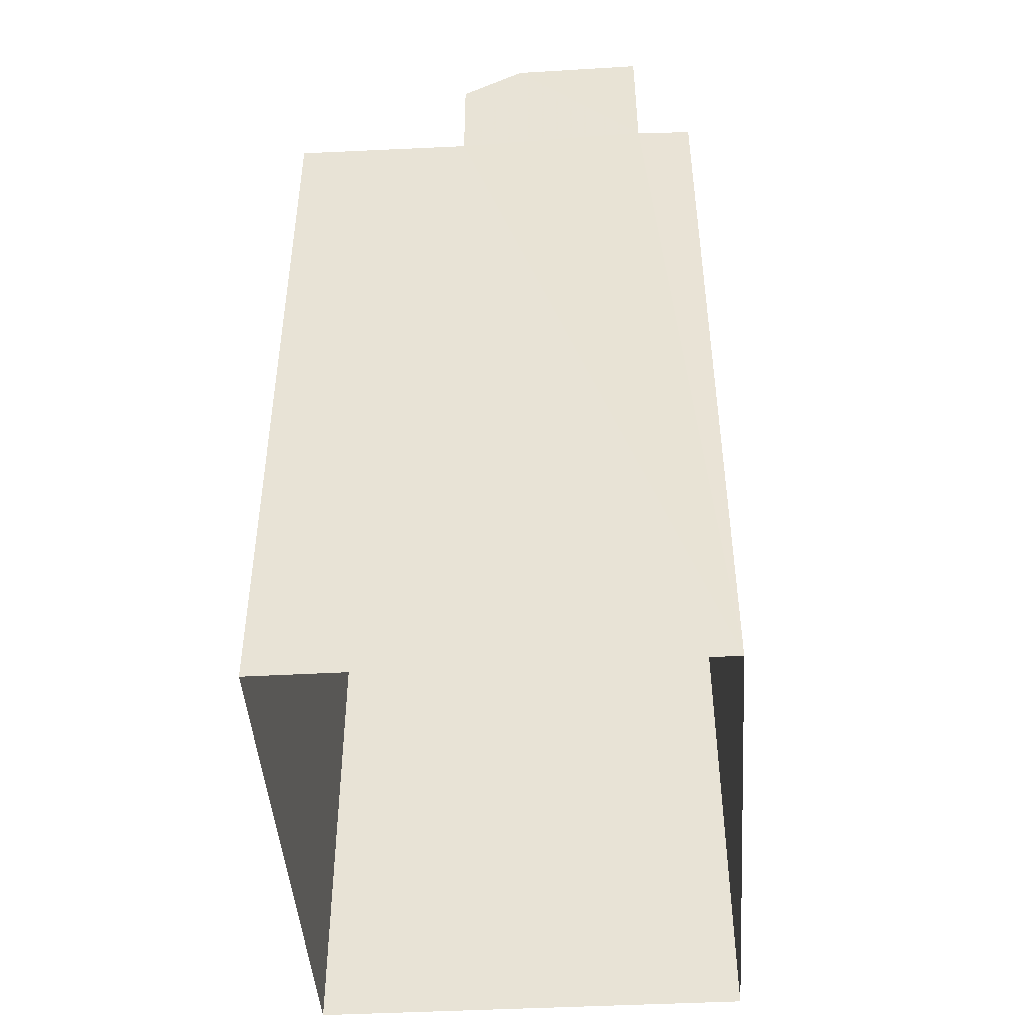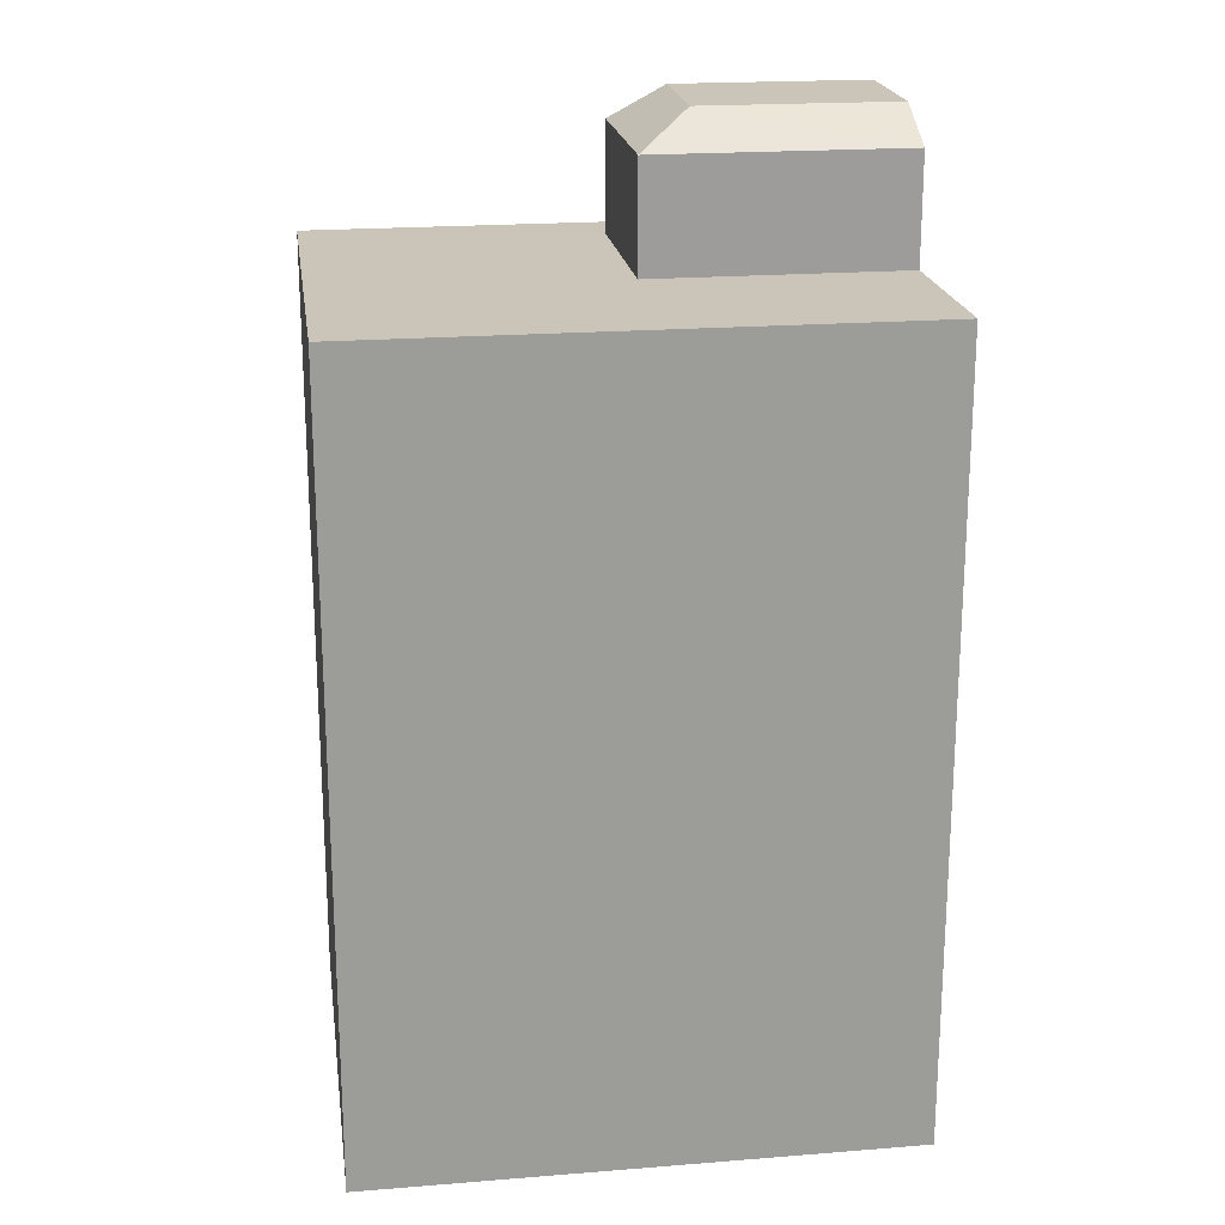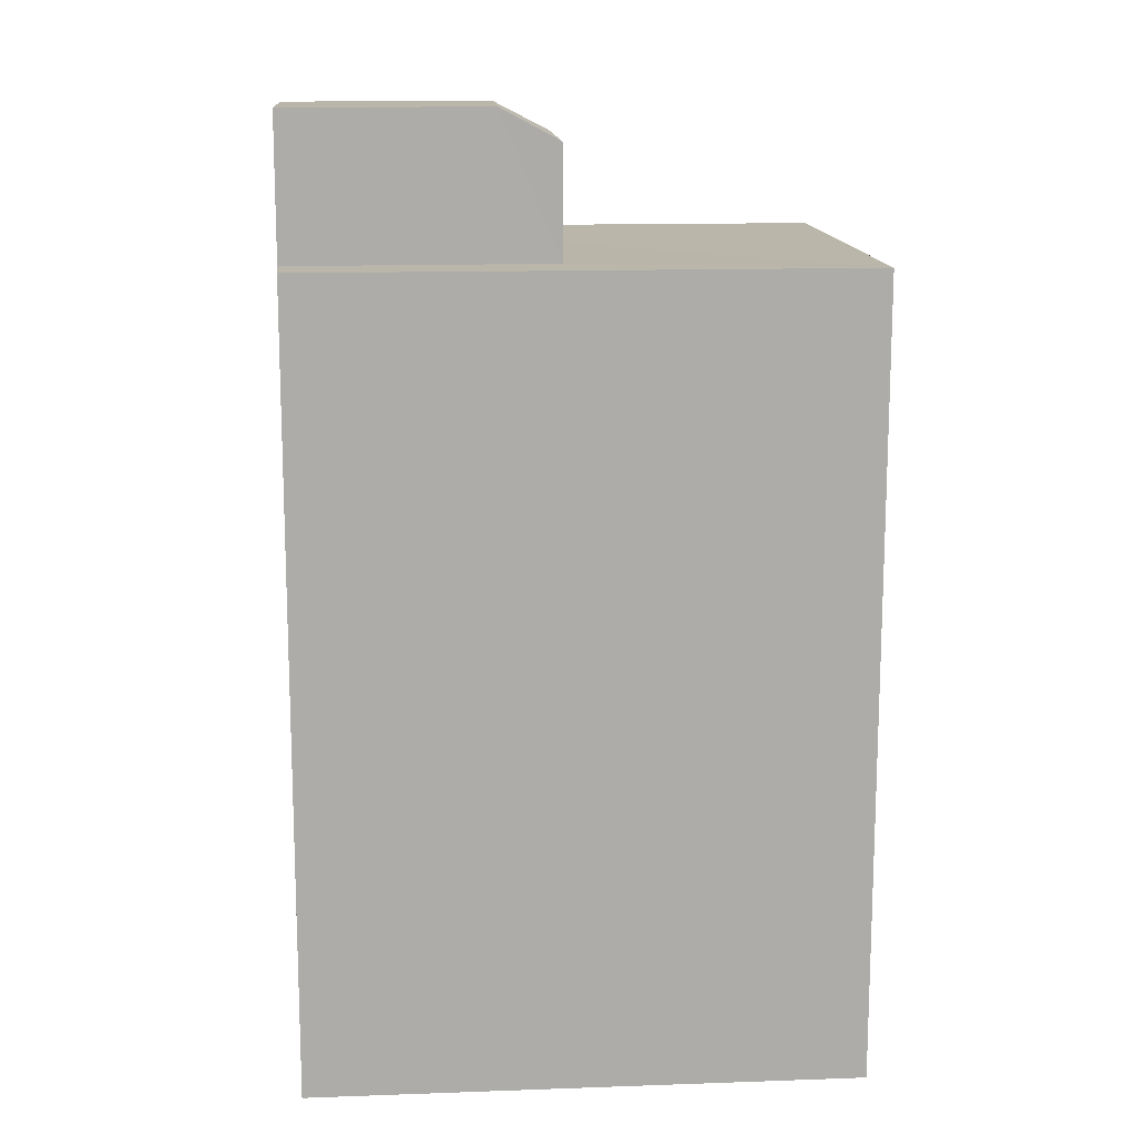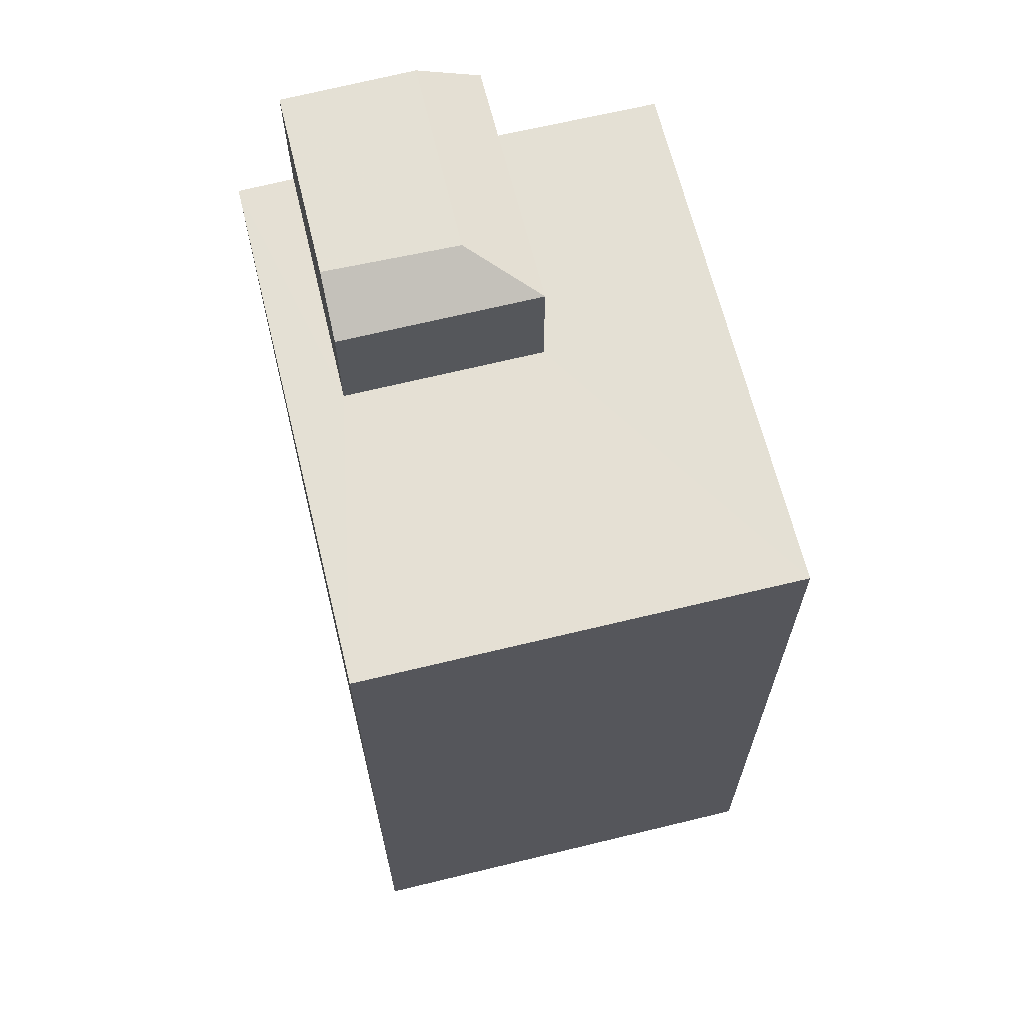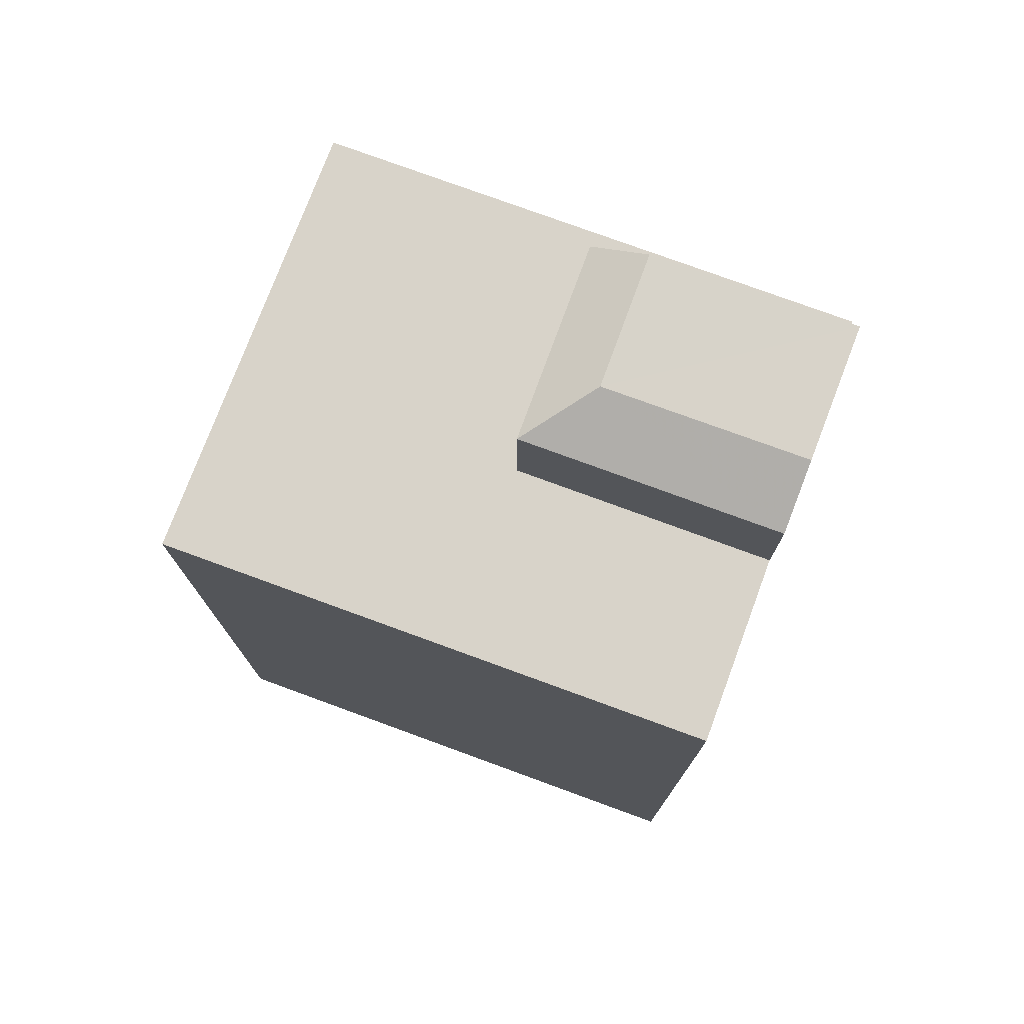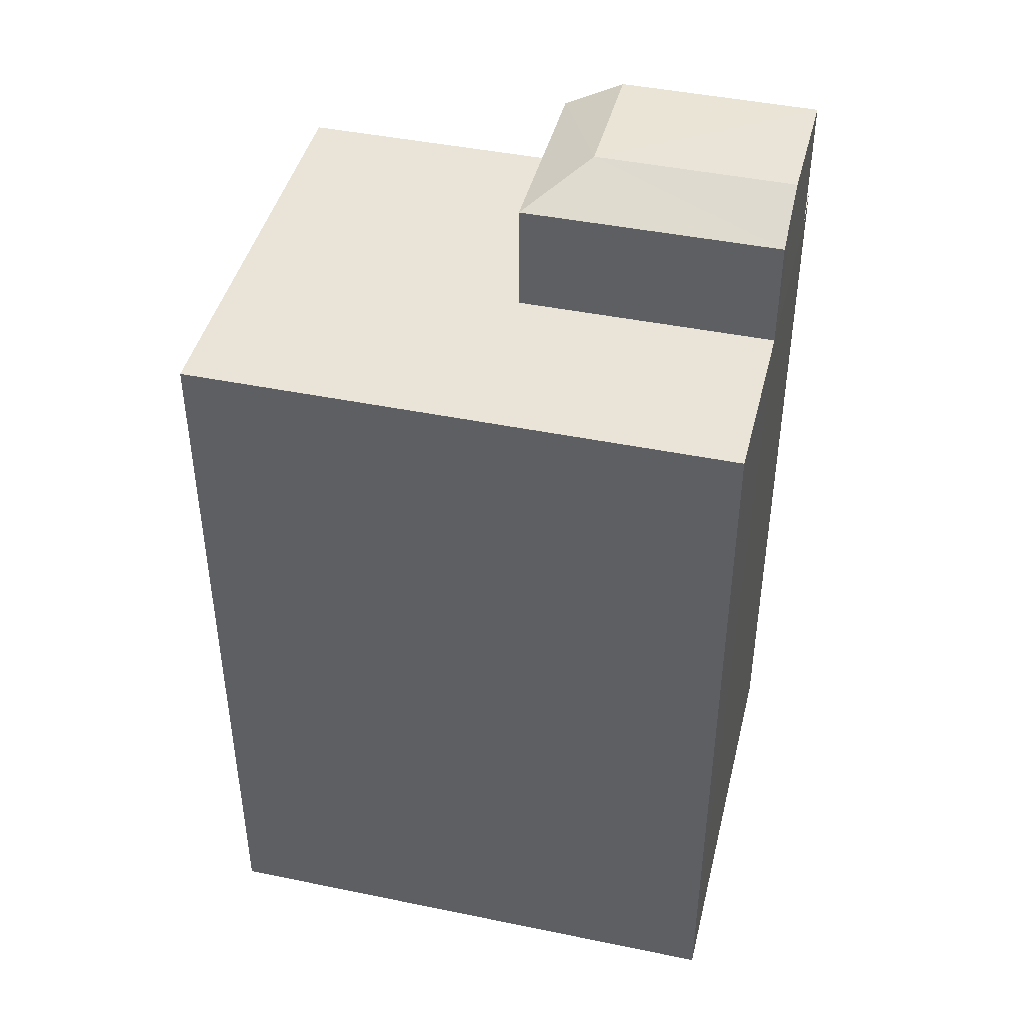
<metadata>
{"format":"obj","ext":"obj","renderer":"f3d","projection":"perspective","resolution":1024,"background":"white","views":[{"elev":-45.4,"azim":90.5,"up":"+Z"},{"elev":20.4,"azim":-11.8,"up":"+Z"},{"elev":13.8,"azim":171.9,"up":"+Z"},{"elev":65.9,"azim":-107.3,"up":"+Z"},{"elev":76.0,"azim":16.7,"up":"+Z"},{"elev":43.5,"azim":10.1,"up":"+Z"}]}
</metadata>
<code>
v -3.733e+05 -1.046e+05 25.55
v -3.733e+05 -1.046e+05 25.55
v -3.733e+05 -1.046e+05 25.55
v -3.733e+05 -1.046e+05 25.55
v -3.733e+05 -1.046e+05 38.67
v -3.733e+05 -1.046e+05 38.67
v -3.733e+05 -1.046e+05 38.67
v -3.733e+05 -1.046e+05 38.67
v -3.733e+05 -1.046e+05 36.69
v -3.733e+05 -1.046e+05 36.69
v -3.733e+05 -1.046e+05 36.69
v -3.733e+05 -1.046e+05 36.69
v -3.733e+05 -1.046e+05 36.69
v -3.733e+05 -1.046e+05 36.69
v -3.733e+05 -1.046e+05 36.69
v -3.733e+05 -1.046e+05 36.69
v -3.733e+05 -1.046e+05 38.23
v -3.733e+05 -1.046e+05 38.23
v -3.733e+05 -1.046e+05 38.23
f 1 2 3
f 4 1 3
f 5 6 7
f 8 5 7
f 9 10 11
f 12 9 11
f 13 14 15
f 10 15 14
f 14 13 16
f 10 14 11
f 17 18 5
f 8 17 5
f 5 19 6
f 5 18 19
f 7 12 8
f 12 11 8
f 11 17 8
f 10 2 1
f 15 10 1
f 14 18 17
f 11 14 17
f 9 3 2
f 10 9 2
f 4 3 16
f 4 16 13
f 3 9 12
f 19 16 6
f 6 12 7
f 3 12 16
f 16 12 6
f 13 1 4
f 13 15 1
f 14 19 18
f 14 16 19

</code>
